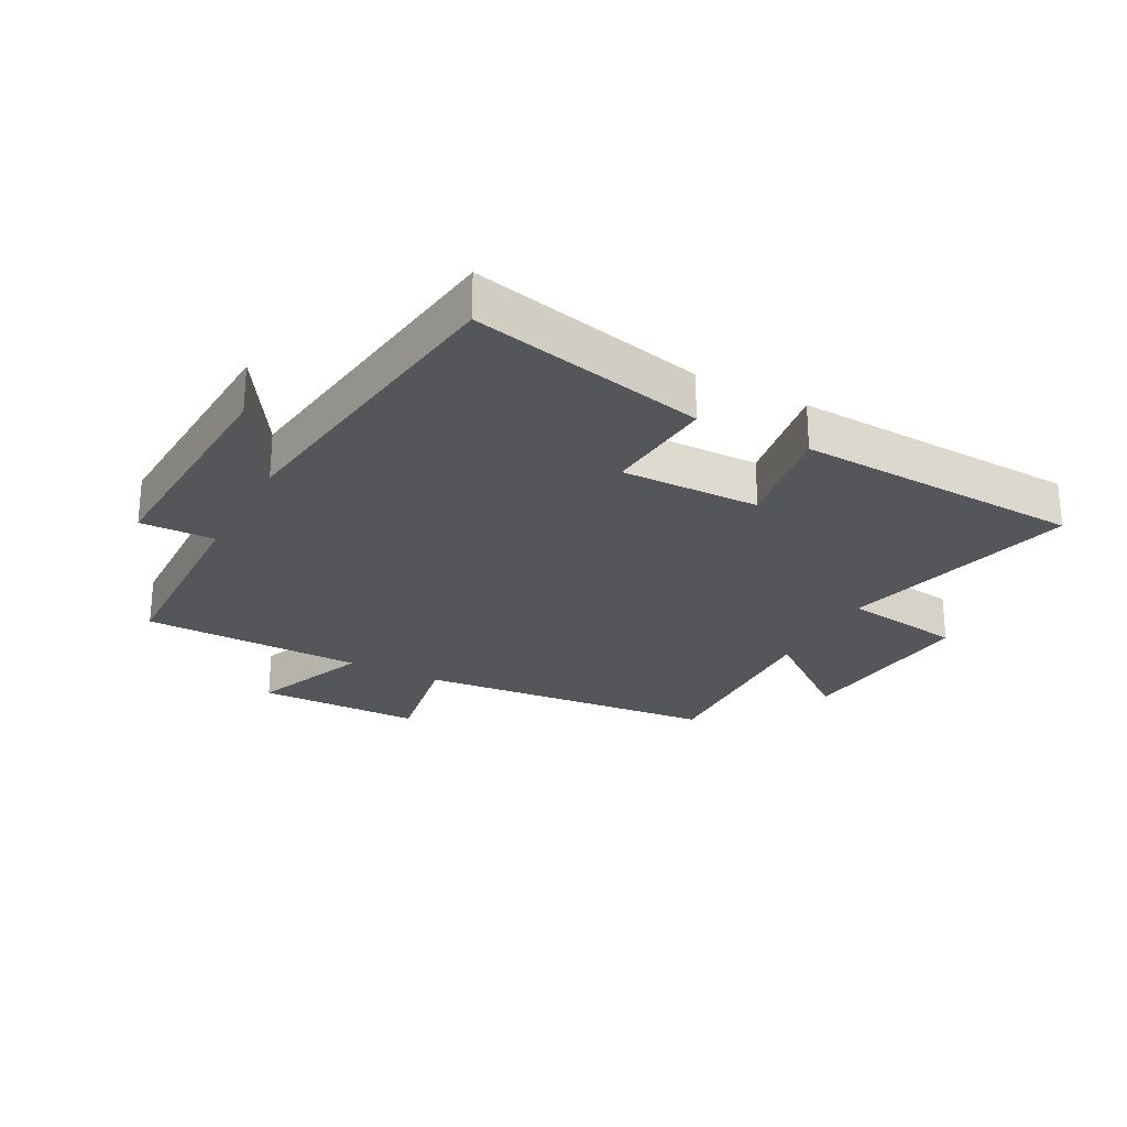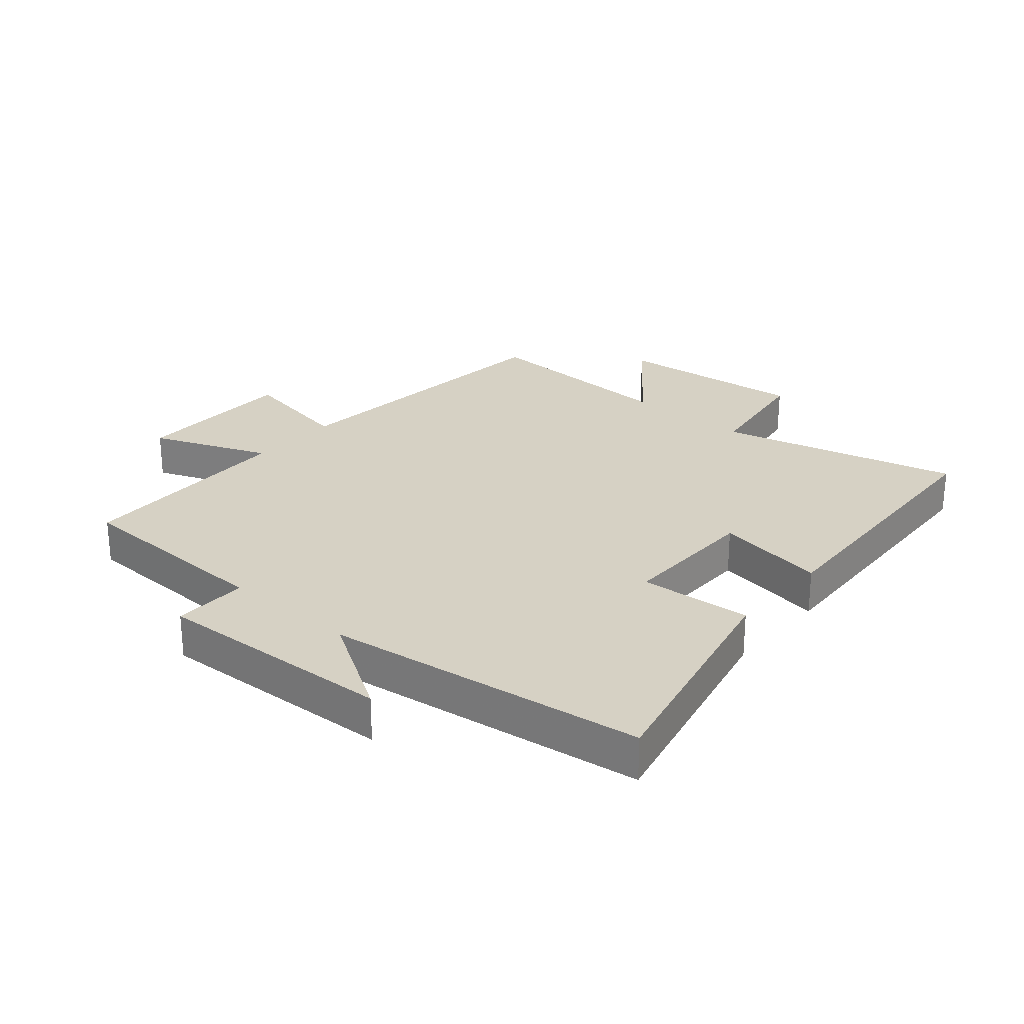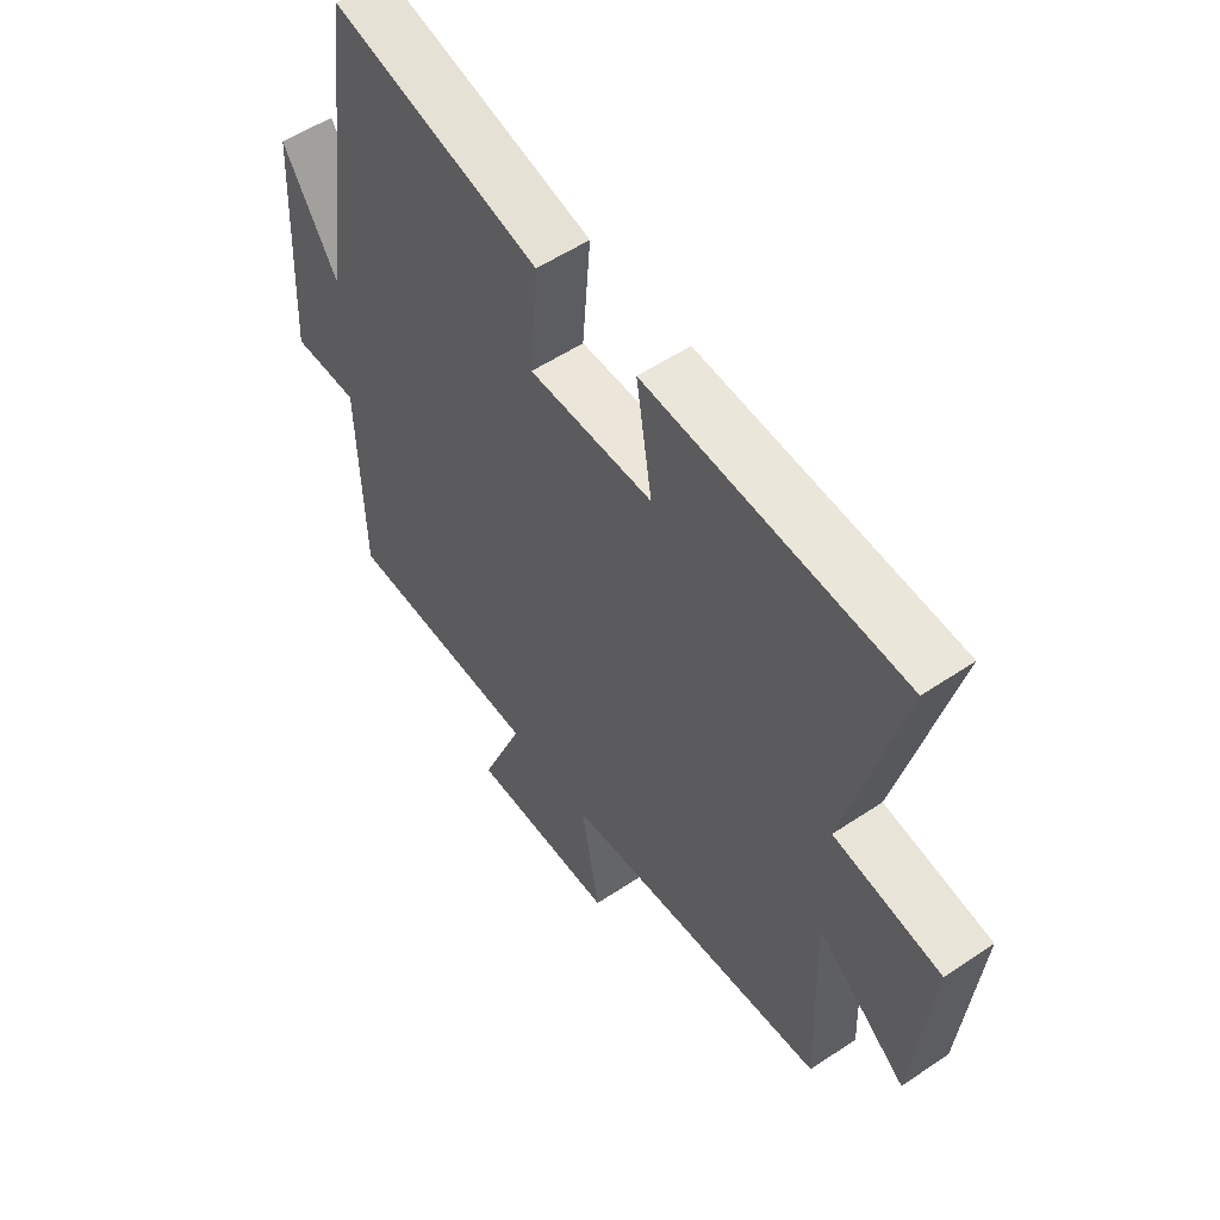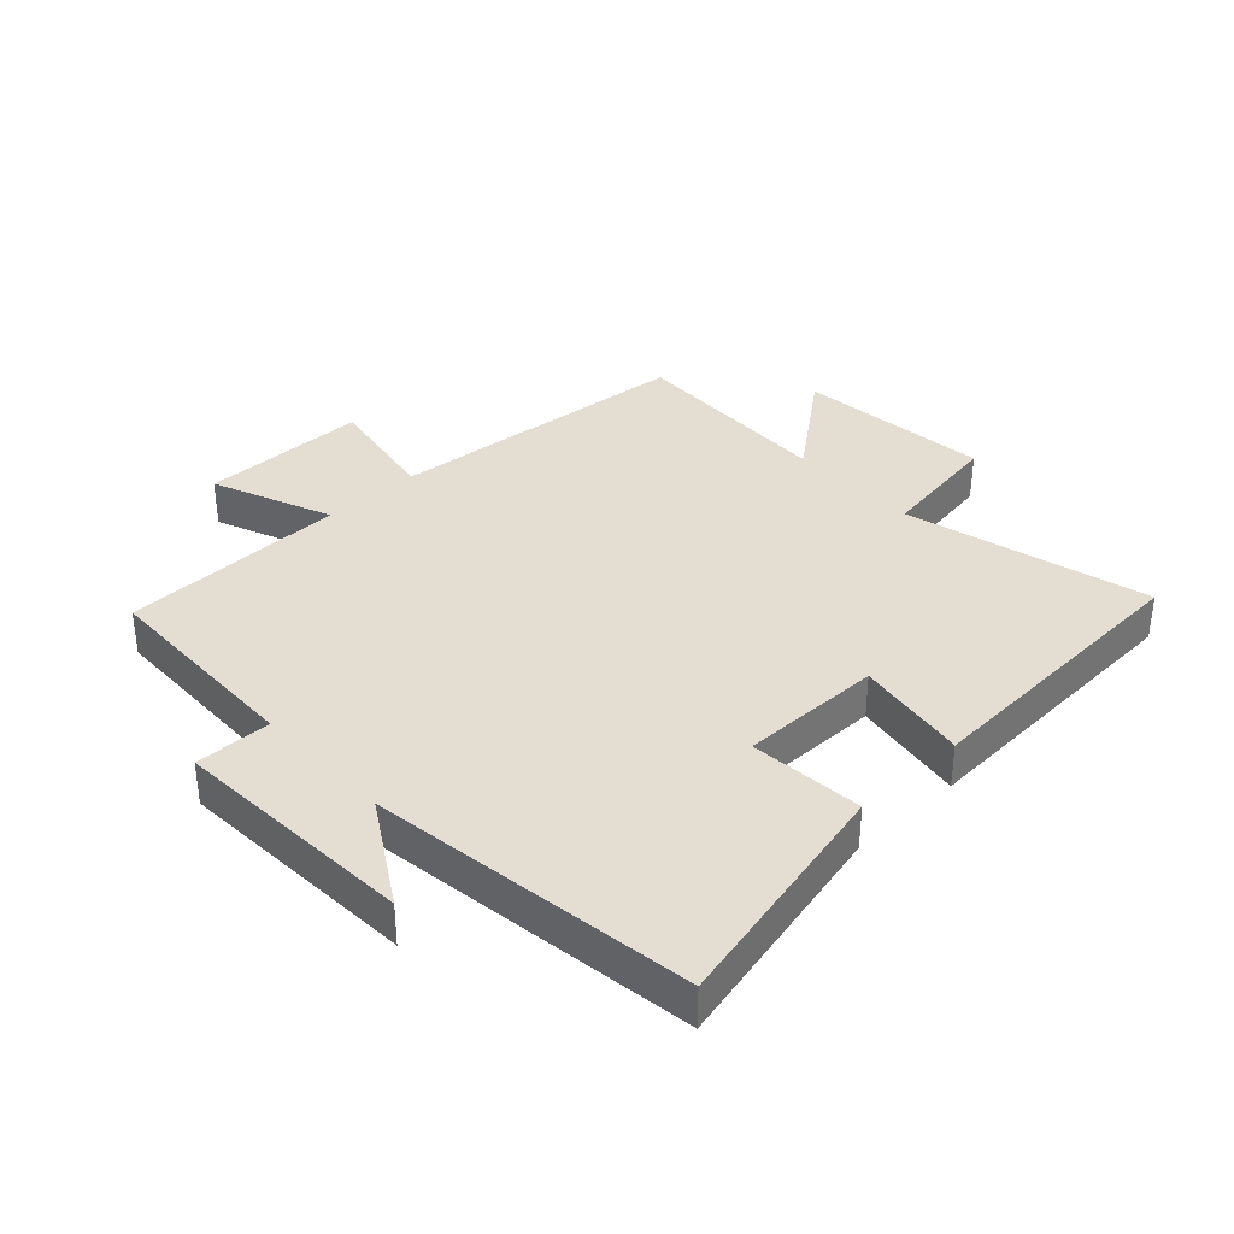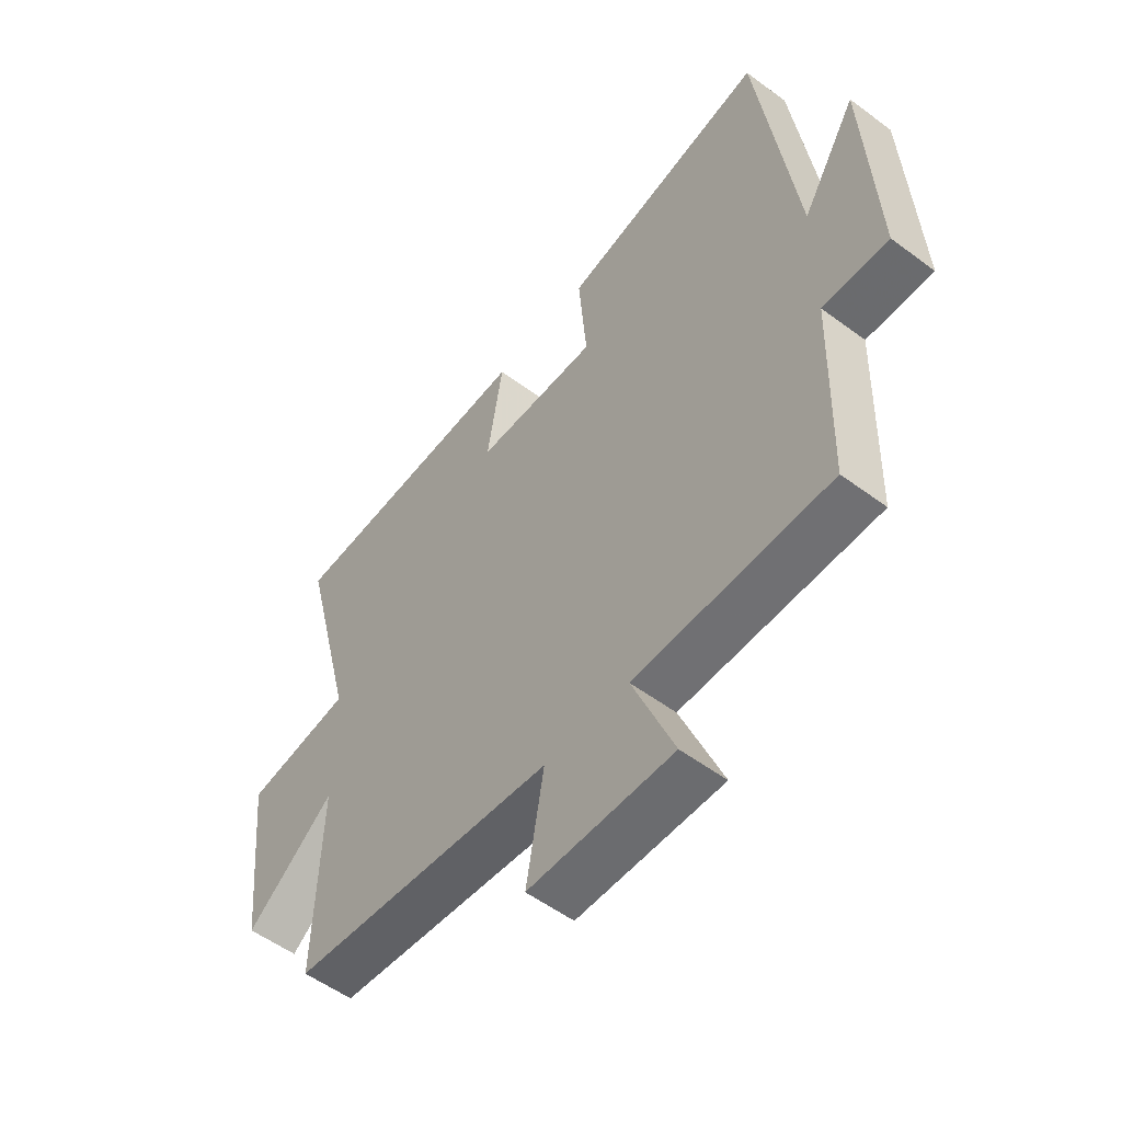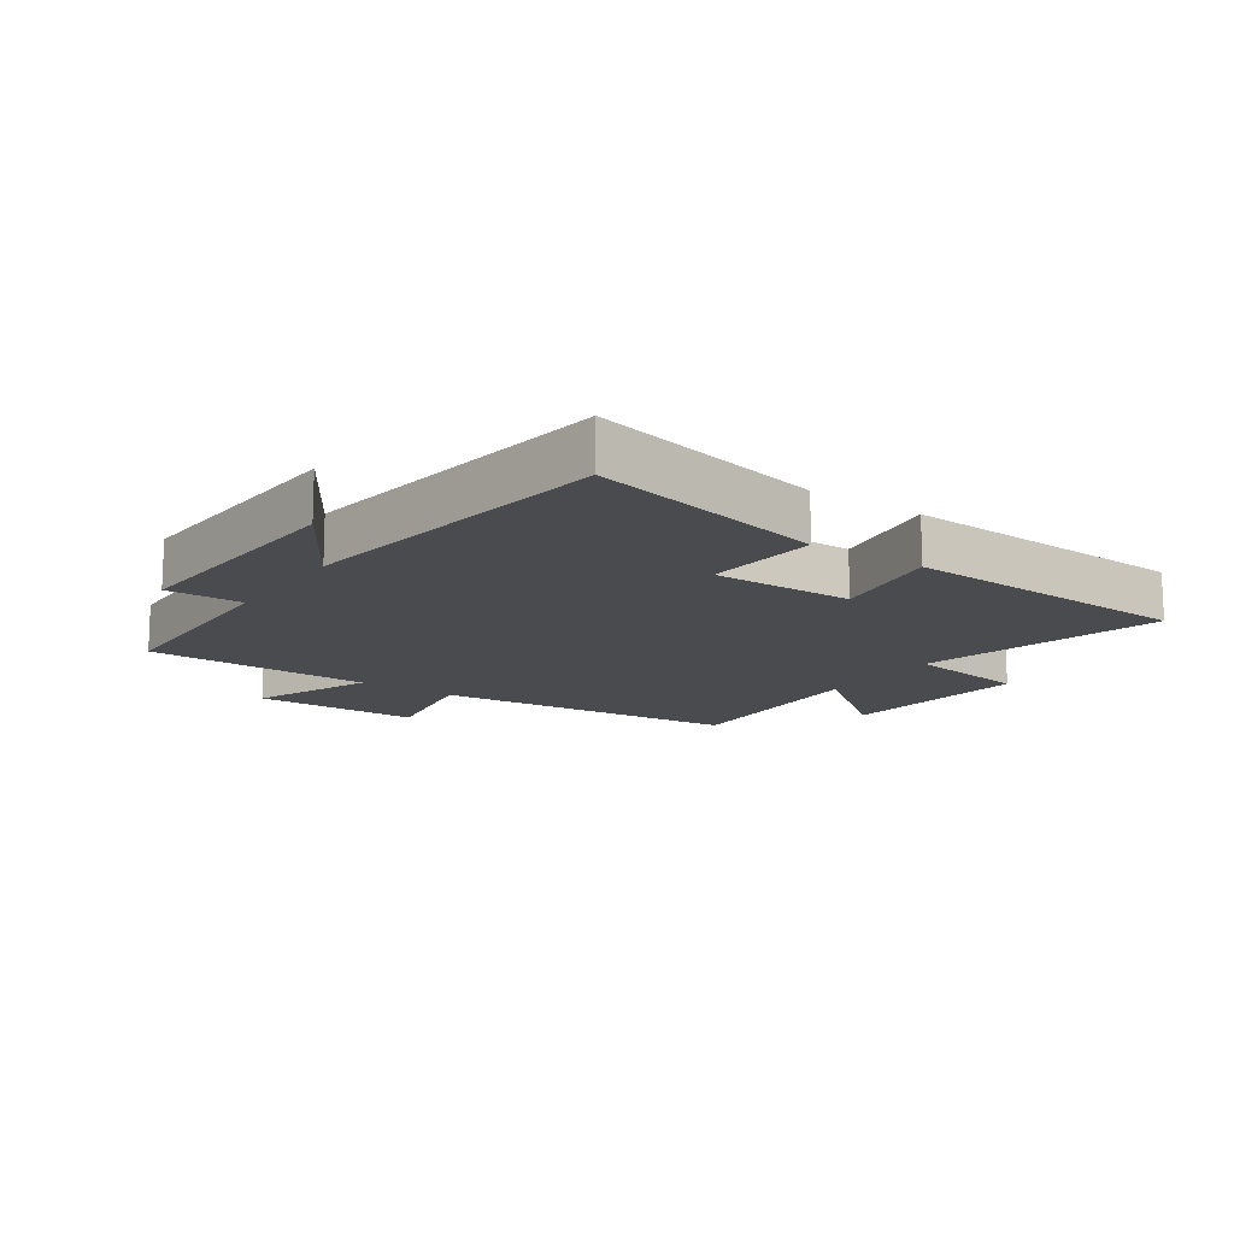
<metadata>
{"format":"obj","ext":"obj","renderer":"f3d","projection":"perspective","resolution":1024,"background":"white","views":[{"elev":-25.6,"azim":-27.8,"up":"+Y"},{"elev":26.6,"azim":-49.1,"up":"+Y"},{"elev":54.4,"azim":54.5,"up":"+Z"},{"elev":36.0,"azim":-43.1,"up":"+Y"},{"elev":-54.1,"azim":-128.4,"up":"+Z"},{"elev":-14.2,"azim":-34.4,"up":"+Y"}]}
</metadata>
<code>
v -0.491 0.07 -0.493
v -0.5 0.07 -0.155
v -0.621 0.07 -0.157
v -0.601 0.07 0.233
v -0.5 0.07 0.069
v -0.43 0.07 0.588
v -0.049 0.07 0.5
v -0.064 0.07 0.318
v 0.162 0.07 0.32
v 0.133 0.07 0.5
v 0.599 0.07 0.475
v 0.5 0.07 0.087
v 0.695 0.07 0.057
v 0.663 0.07 -0.251
v 0.5 0.07 -0.123
v 0.511 0.07 -0.454
v 0.024 0.07 -0.5
v 0.057 0.07 -0.688
v -0.209 0.07 -0.69
v -0.132 0.07 -0.5
v -0.491 0 -0.493
v -0.5 0 -0.155
v -0.621 0 -0.157
v -0.601 0 0.233
v -0.5 0 0.069
v -0.43 0 0.588
v -0.049 0 0.5
v -0.064 0 0.318
v 0.162 0 0.32
v 0.133 0 0.5
v 0.599 0 0.475
v 0.5 0 0.087
v 0.695 0 0.057
v 0.663 0 -0.251
v 0.5 0 -0.123
v 0.511 0 -0.454
v 0.024 0 -0.5
v 0.057 0 -0.688
v -0.209 0 -0.69
v -0.132 0 -0.5
f 17 18 19 20
f 20 1 2
f 17 20 2
f 16 17 2
f 15 16 2
f 12 13 14 15
f 12 15 2 3
f 9 10 11 12
f 8 9 12 3
f 5 6 7 8
f 5 8 3
f 3 4 5
f 40 39 38 37
f 22 21 40
f 22 40 37
f 22 37 36
f 22 36 35
f 35 34 33 32
f 23 22 35 32
f 32 31 30 29
f 23 32 29 28
f 28 27 26 25
f 23 28 25
f 25 24 23
f 1 21 22 2
f 2 22 23 3
f 3 23 24 4
f 4 24 25 5
f 5 25 26 6
f 6 26 27 7
f 7 27 28 8
f 8 28 29 9
f 9 29 30 10
f 10 30 31 11
f 11 31 32 12
f 12 32 33 13
f 13 33 34 14
f 14 34 35 15
f 15 35 36 16
f 16 36 37 17
f 17 37 38 18
f 18 38 39 19
f 19 39 40 20
f 20 40 21 1

</code>
